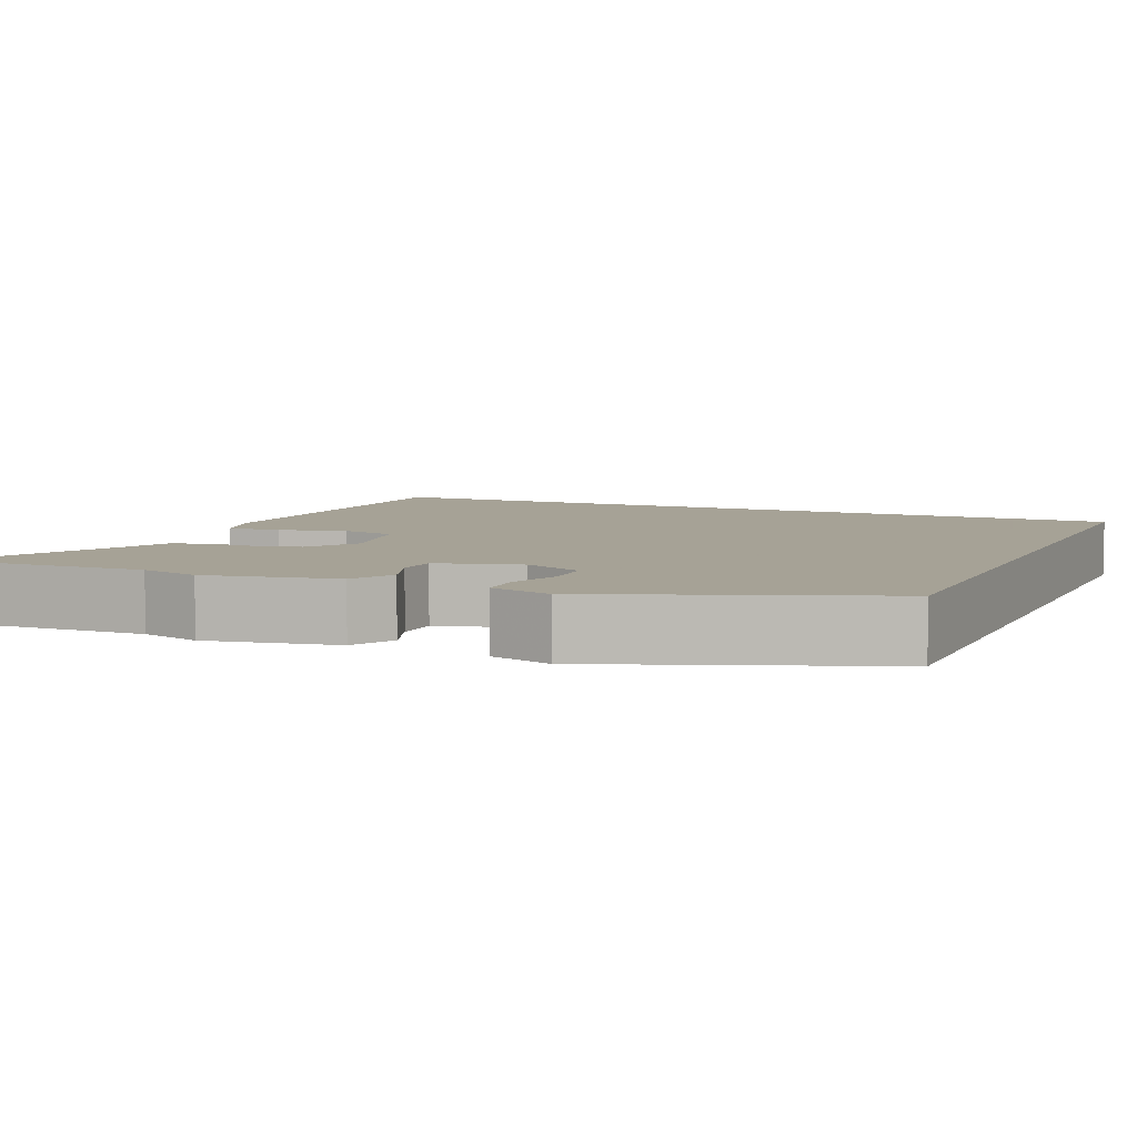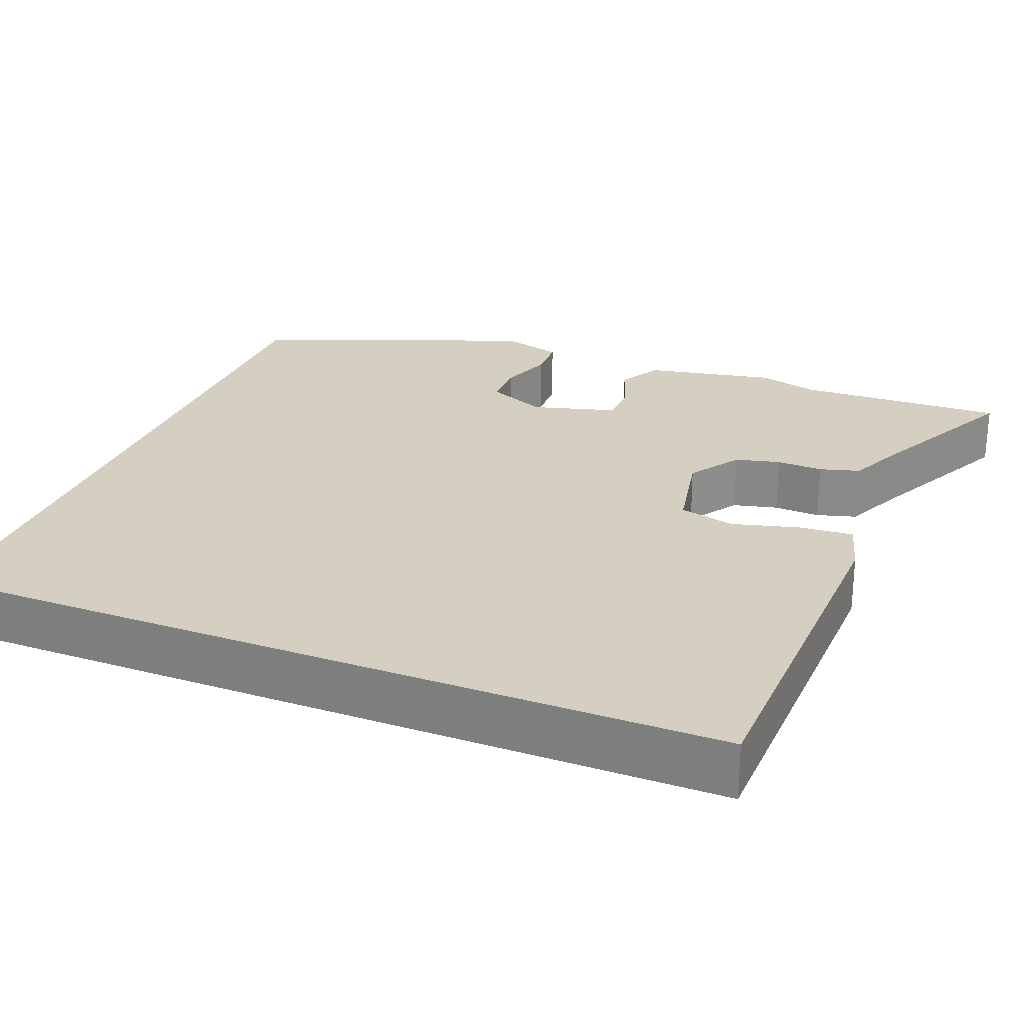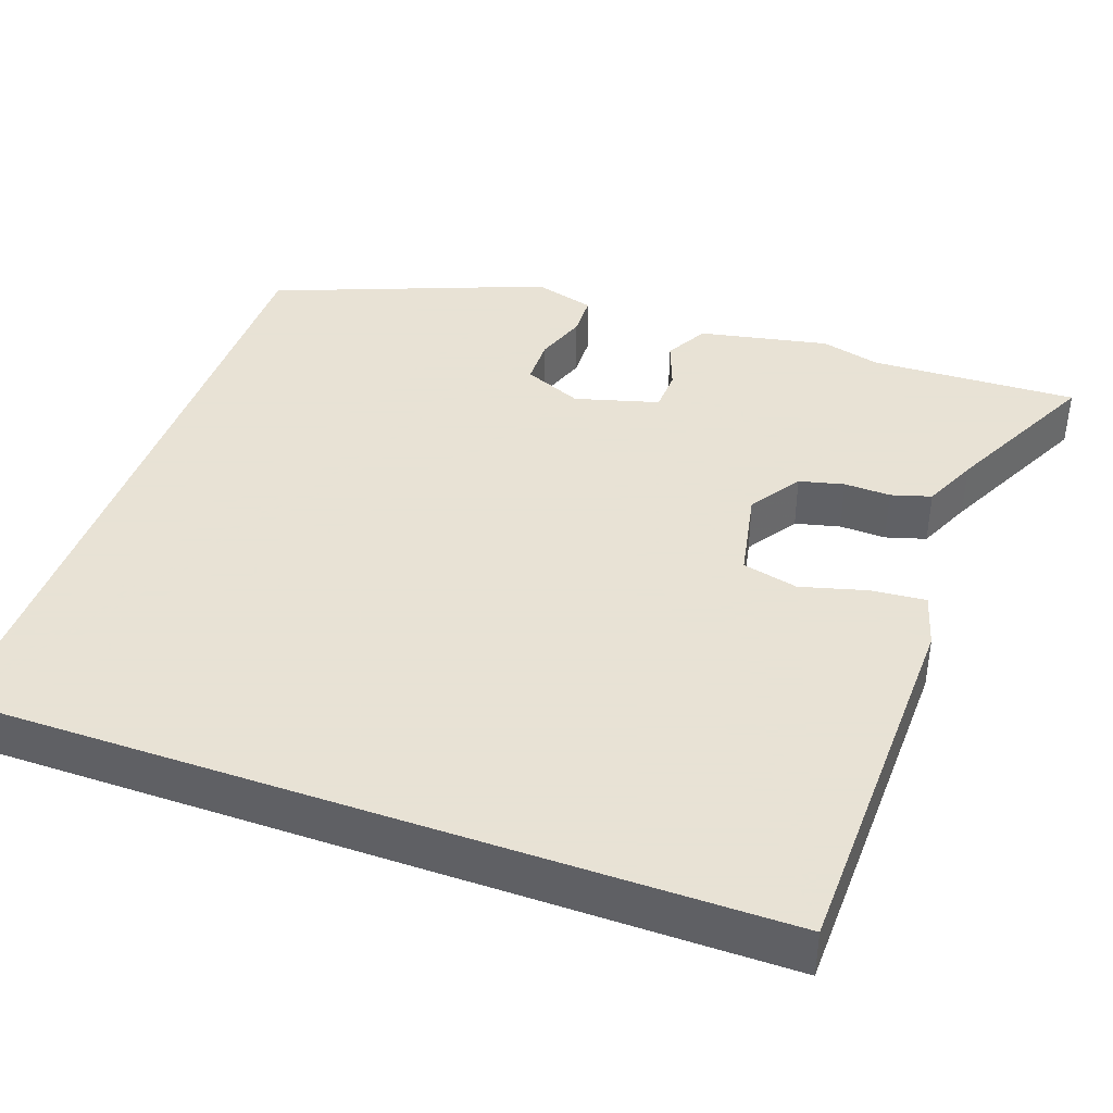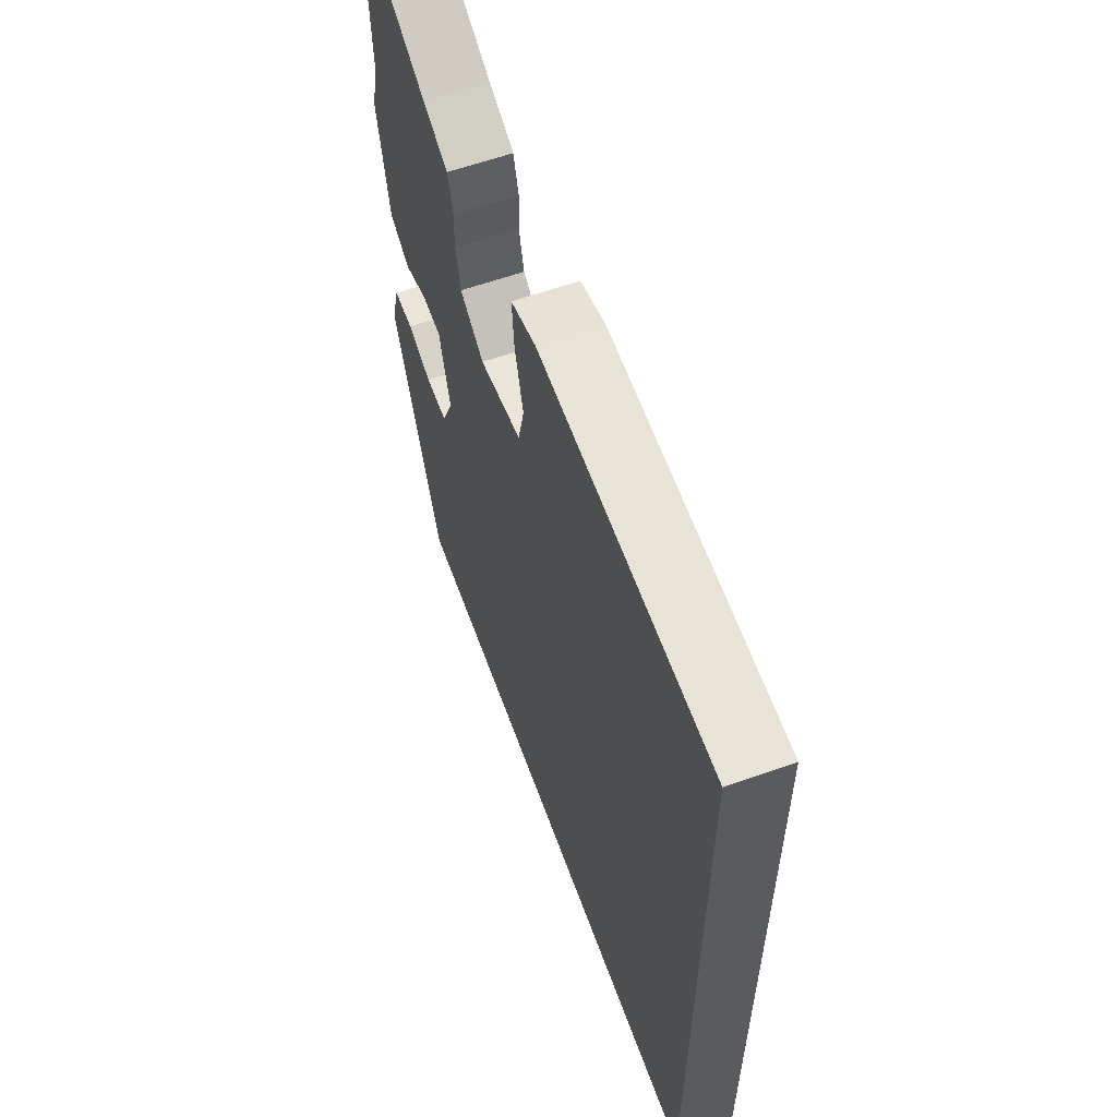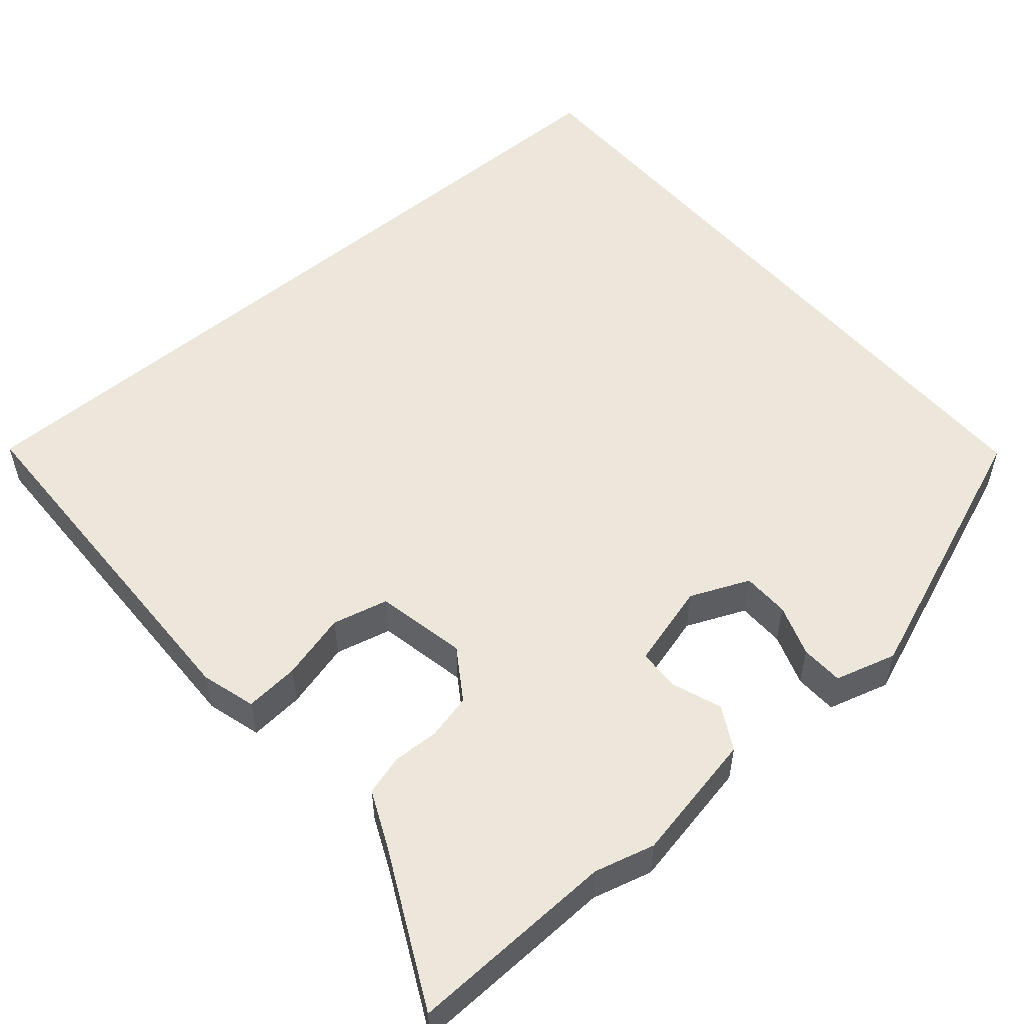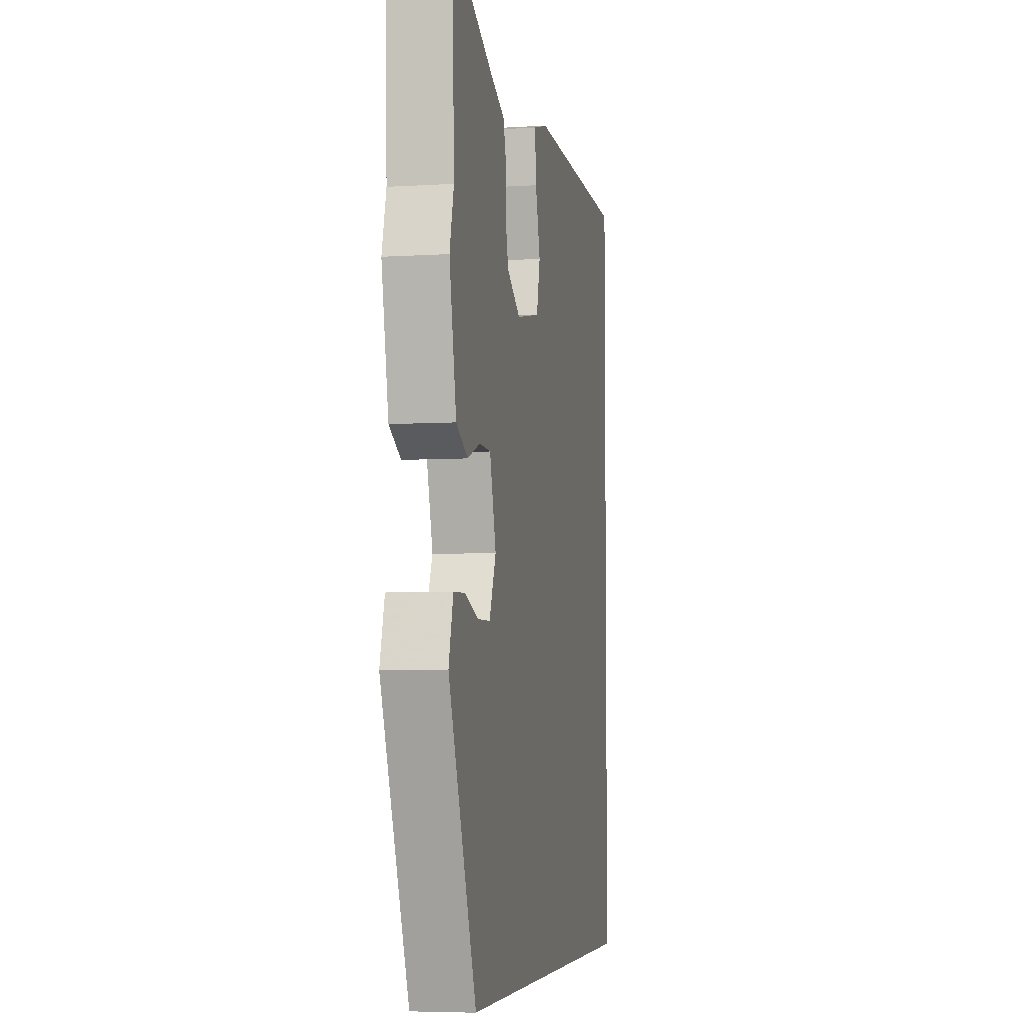
<metadata>
{"format":"obj","ext":"obj","renderer":"f3d","projection":"perspective","resolution":1024,"background":"white","views":[{"elev":6.3,"azim":113.7,"up":"+Y"},{"elev":25.9,"azim":-68.2,"up":"+Y"},{"elev":40.6,"azim":-70.4,"up":"+Y"},{"elev":60.5,"azim":-109.9,"up":"+Z"},{"elev":53.5,"azim":49.5,"up":"+Y"},{"elev":-5.5,"azim":101.0,"up":"+Z"}]}
</metadata>
<code>
v -0.5 0.07 0.518
v -0.027 0.07 0.529
v 0.042 0.07 0.509
v 0.036 0.07 0.44
v 0.013 0.07 0.355
v 0.03 0.07 0.284
v 0.145 0.07 0.261
v 0.21 0.07 0.304
v 0.224 0.07 0.361
v 0.222 0.07 0.42
v 0.237 0.07 0.471
v 0.306 0.07 0.502
v 0.504 0.07 0.6
v 0.494 0.07 0.336
v 0.514 0.07 0.26
v 0.481 0.07 0.095
v 0.426 0.07 0.065
v 0.364 0.07 0.088
v 0.31 0.07 0.086
v 0.28 0.07 -0.021
v 0.312 0.07 -0.096
v 0.372 0.07 -0.097
v 0.438 0.07 -0.074
v 0.492 0.07 -0.076
v 0.514 0.07 -0.154
v 0.38 0.07 -0.5
v -0.5 0.07 -0.5
v -0.5 0 0.518
v -0.027 0 0.529
v 0.042 0 0.509
v 0.036 0 0.44
v 0.013 0 0.355
v 0.03 0 0.284
v 0.145 0 0.261
v 0.21 0 0.304
v 0.224 0 0.361
v 0.222 0 0.42
v 0.237 0 0.471
v 0.306 0 0.502
v 0.504 0 0.6
v 0.494 0 0.336
v 0.514 0 0.26
v 0.481 0 0.095
v 0.426 0 0.065
v 0.364 0 0.088
v 0.31 0 0.086
v 0.28 0 -0.021
v 0.312 0 -0.096
v 0.372 0 -0.097
v 0.438 0 -0.074
v 0.492 0 -0.076
v 0.514 0 -0.154
v 0.38 0 -0.5
v -0.5 0 -0.5
f 25 26 27
f 24 25 27
f 23 24 27
f 22 23 27
f 21 22 27
f 20 21 27 1
f 19 20 1
f 18 19 1
f 16 17 18
f 15 16 18
f 14 15 18
f 12 13 14 18
f 11 12 18
f 10 11 18
f 9 10 18
f 8 9 18
f 7 8 18
f 6 7 18
f 6 18 1
f 5 6 1
f 3 4 5
f 2 3 5
f 1 2 5
f 54 53 52
f 54 52 51
f 54 51 50
f 54 50 49
f 54 49 48
f 28 54 48 47
f 28 47 46
f 28 46 45
f 45 44 43
f 45 43 42
f 45 42 41
f 45 41 40 39
f 45 39 38
f 45 38 37
f 45 37 36
f 45 36 35
f 45 35 34
f 45 34 33
f 28 45 33
f 28 33 32
f 32 31 30
f 32 30 29
f 32 29 28
f 1 28 29 2
f 2 29 30 3
f 3 30 31 4
f 4 31 32 5
f 5 32 33 6
f 6 33 34 7
f 7 34 35 8
f 8 35 36 9
f 9 36 37 10
f 10 37 38 11
f 11 38 39 12
f 12 39 40 13
f 13 40 41 14
f 14 41 42 15
f 15 42 43 16
f 16 43 44 17
f 17 44 45 18
f 18 45 46 19
f 19 46 47 20
f 20 47 48 21
f 21 48 49 22
f 22 49 50 23
f 23 50 51 24
f 24 51 52 25
f 25 52 53 26
f 26 53 54 27
f 27 54 28 1

</code>
